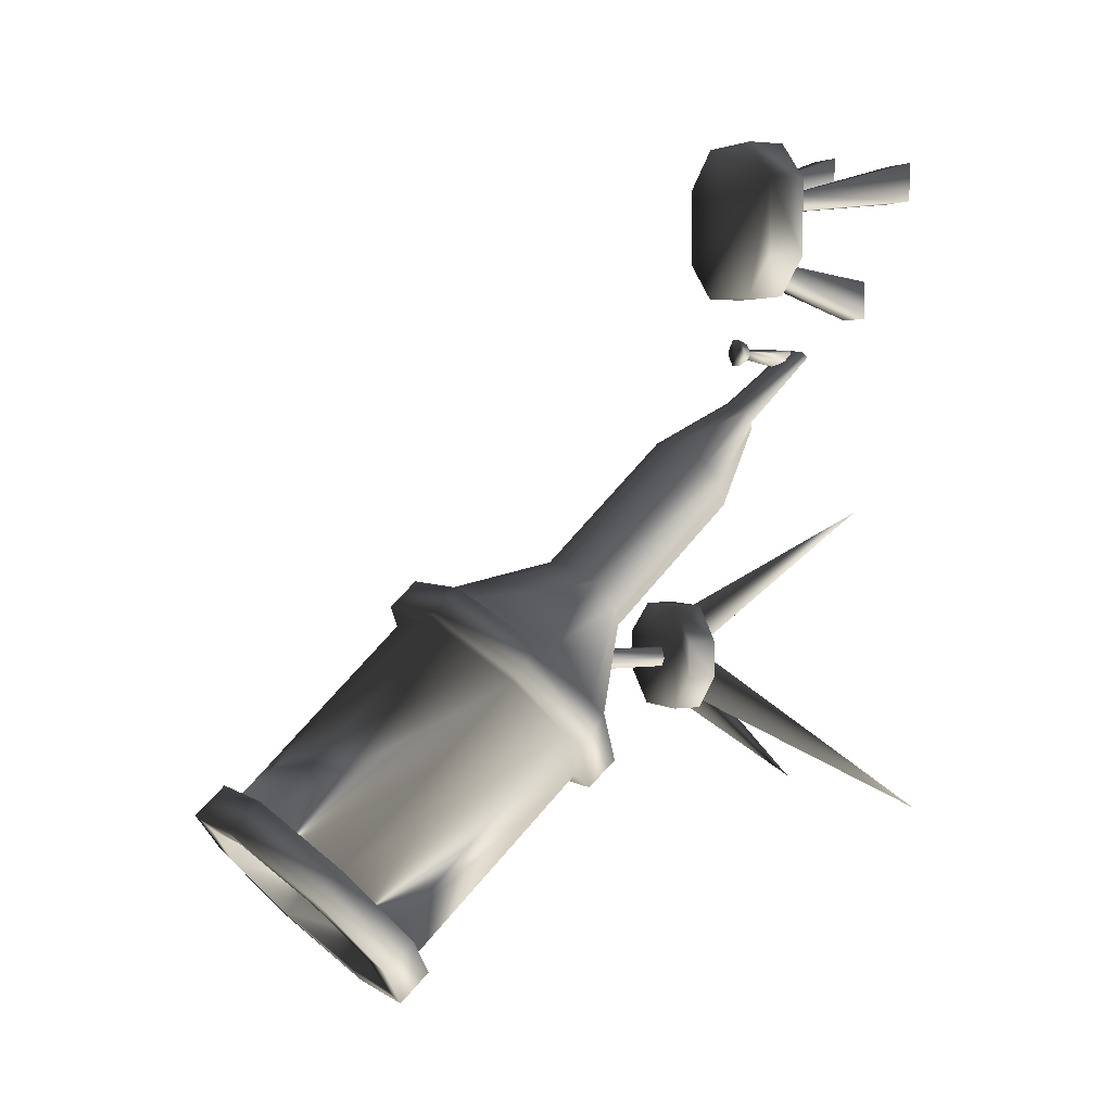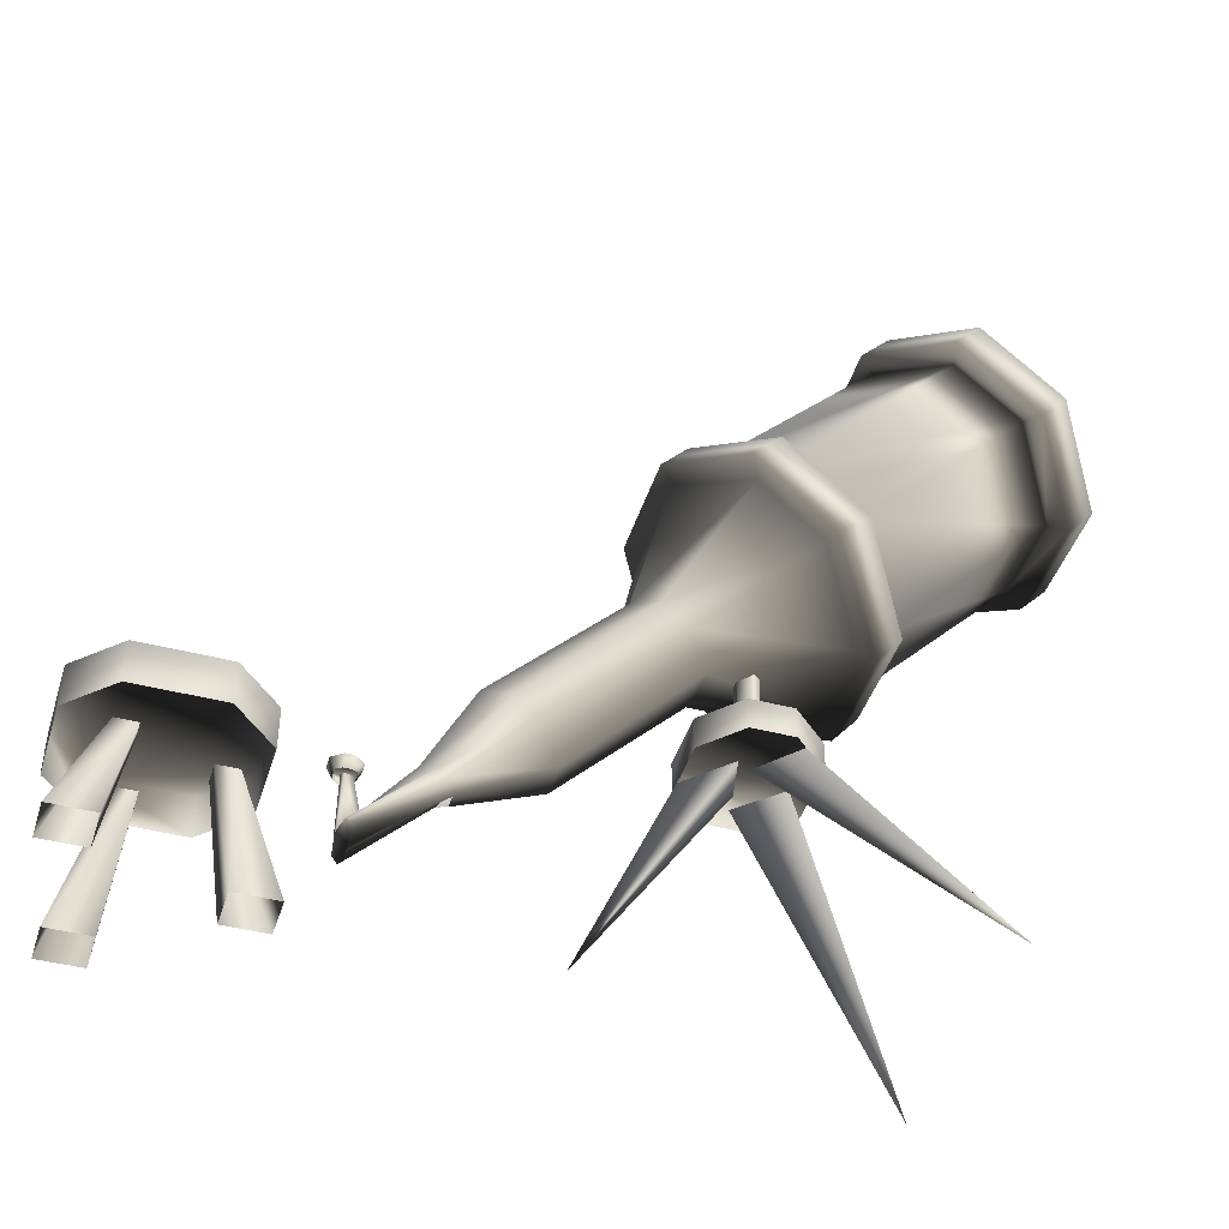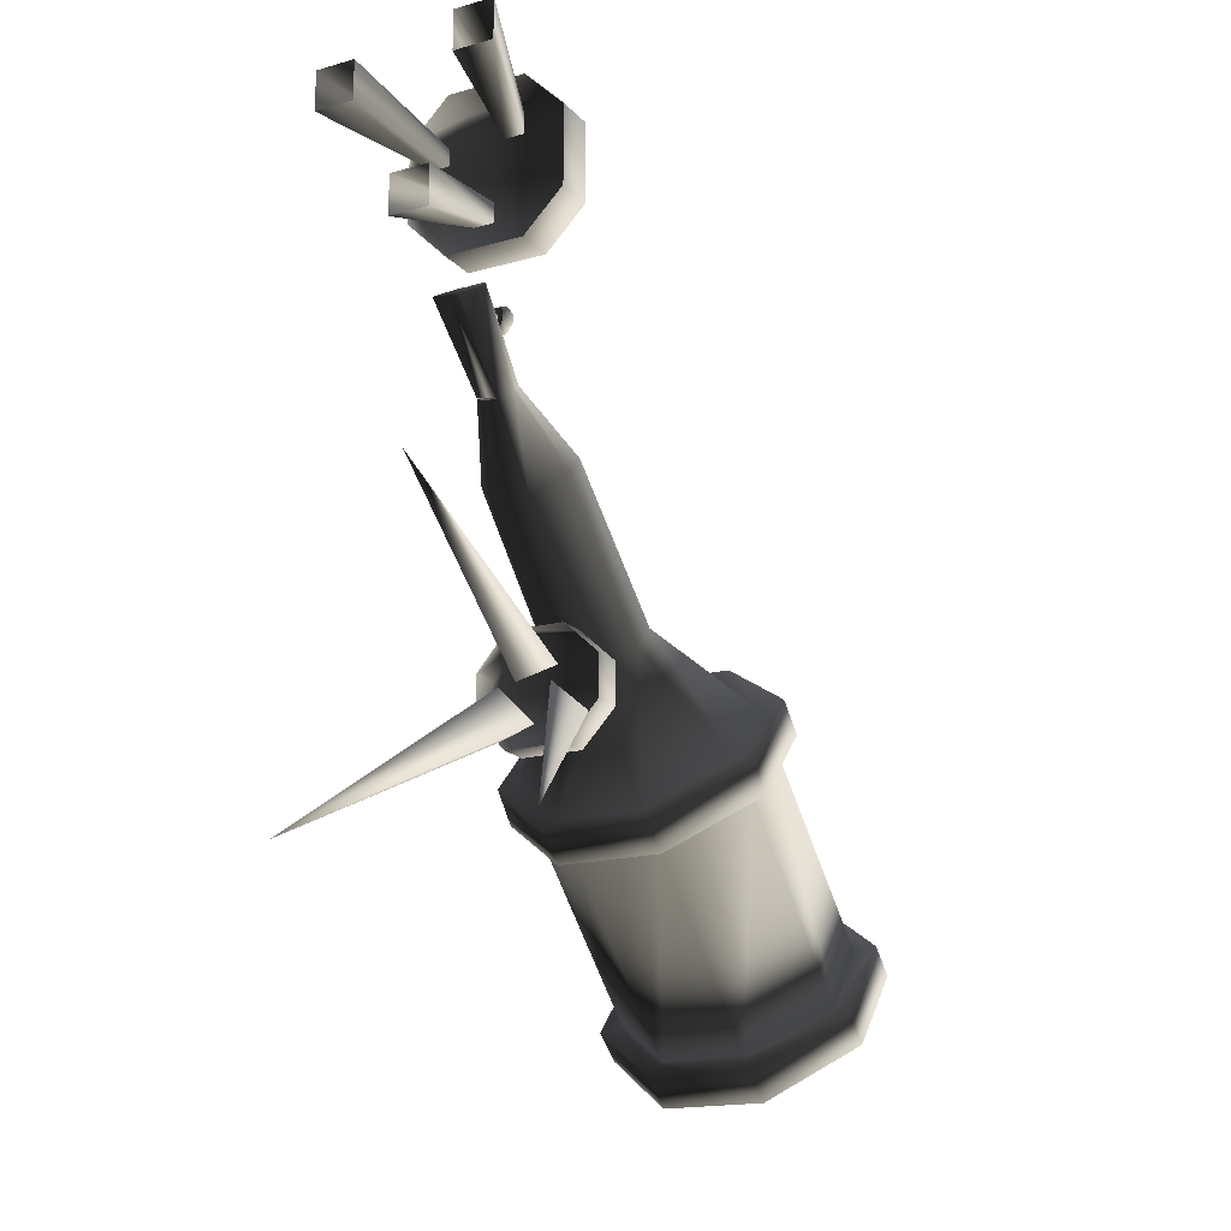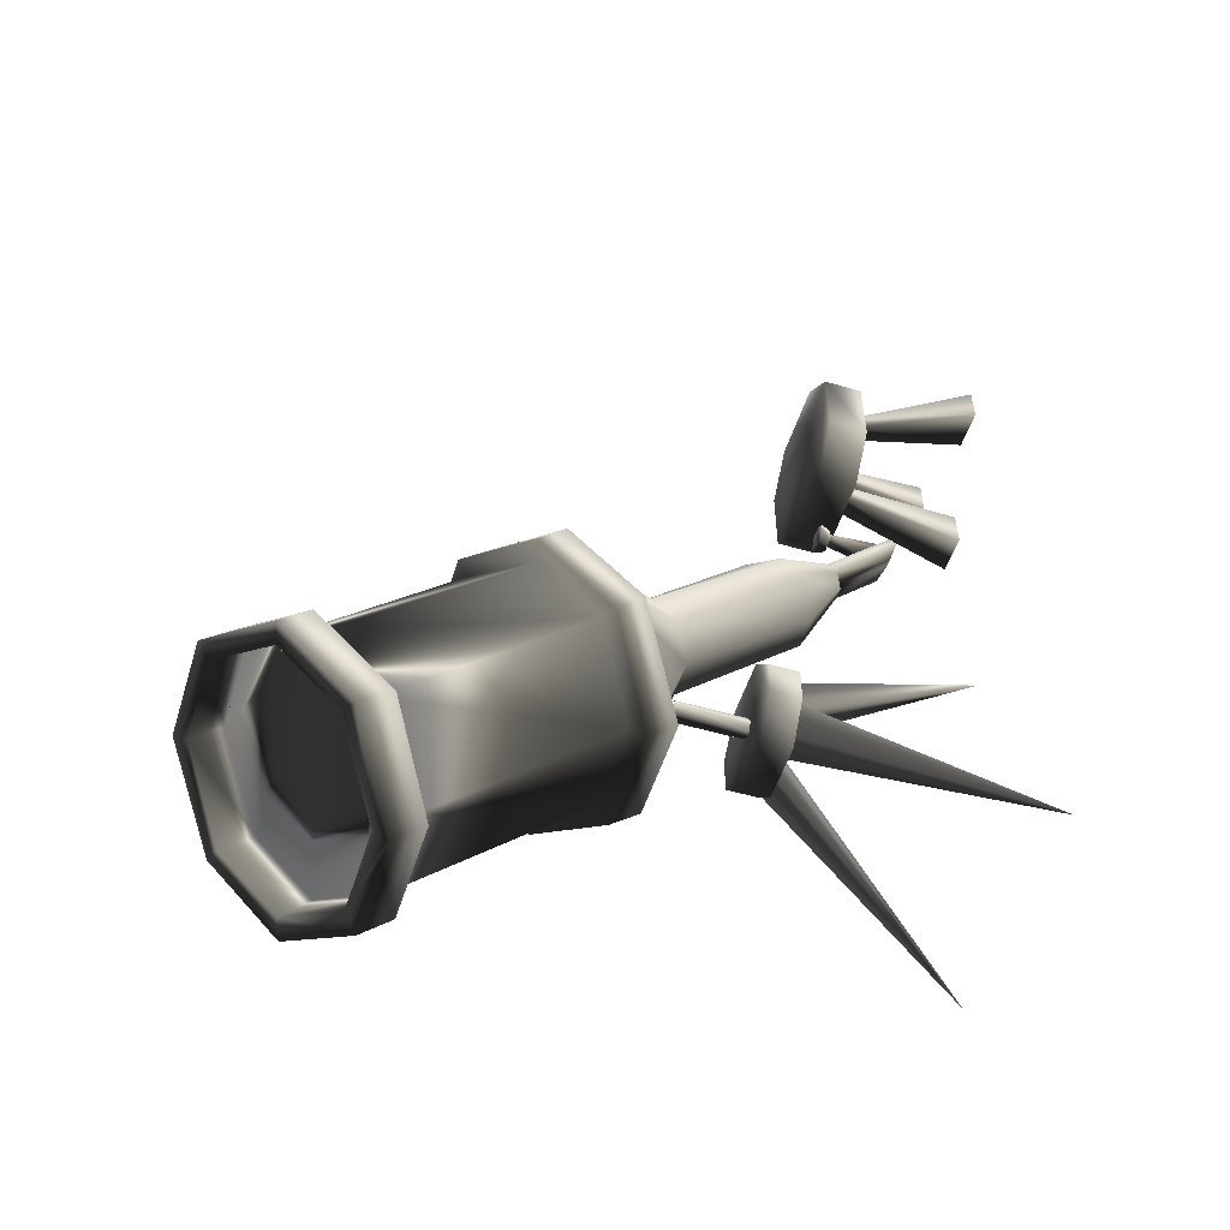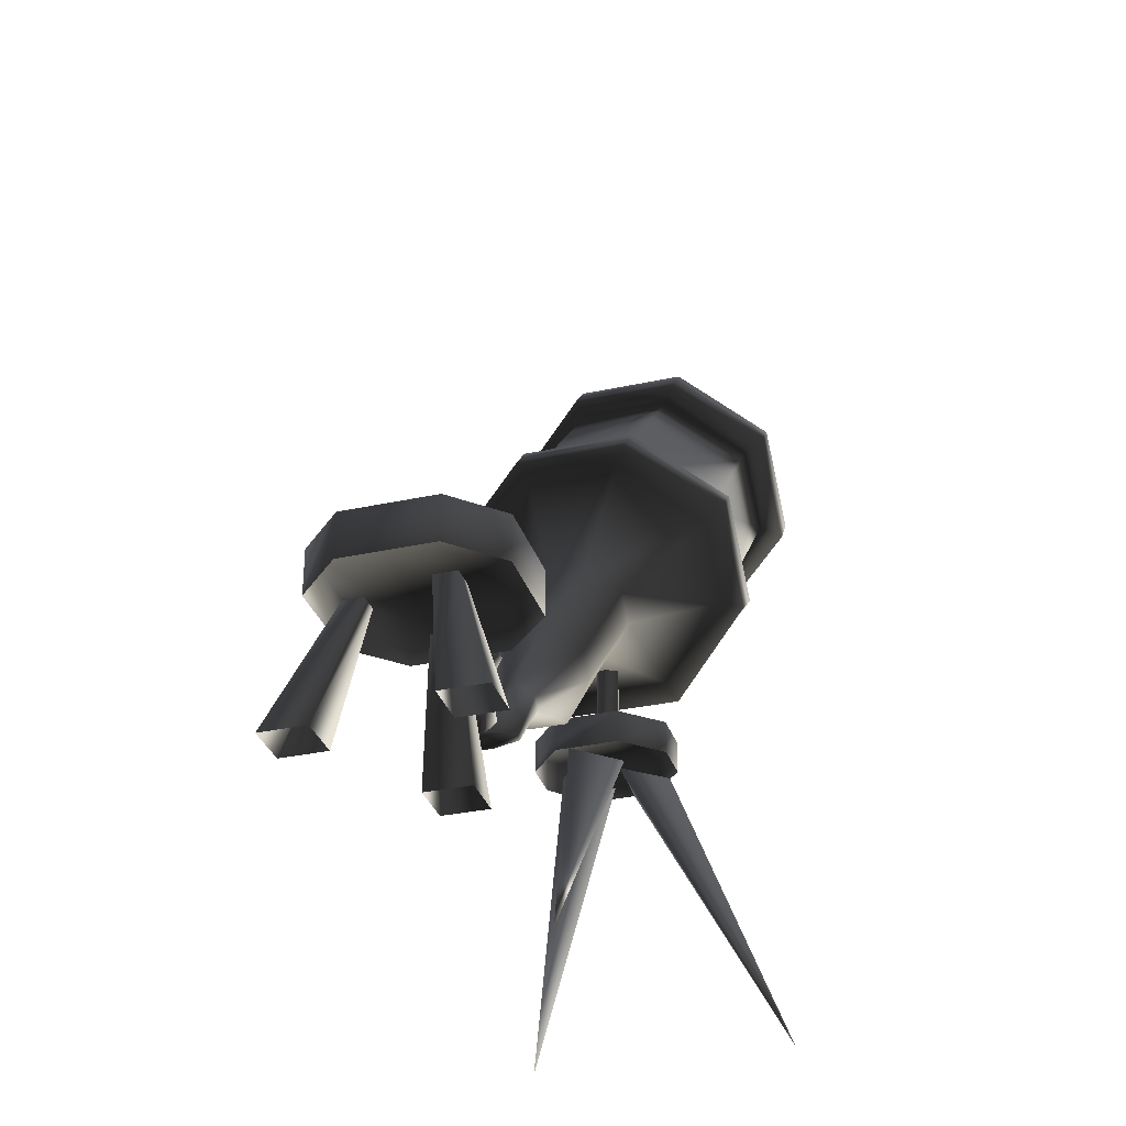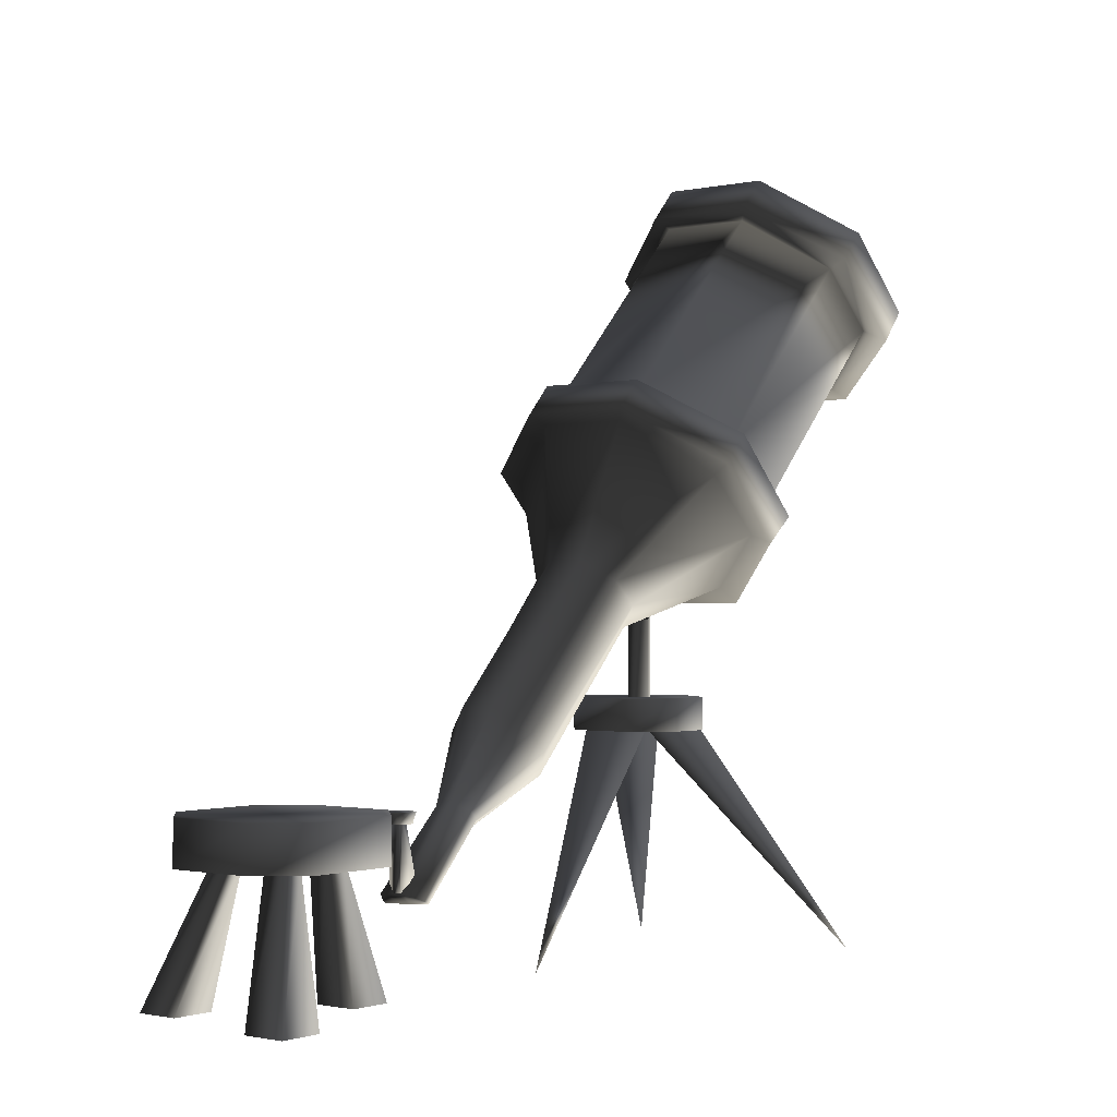
<metadata>
{"format":"obj","ext":"obj","renderer":"f3d","projection":"perspective","resolution":1024,"background":"white","views":[{"elev":3.3,"azim":-116.9,"up":"+Z"},{"elev":-43.4,"azim":72.8,"up":"+Y"},{"elev":-17.7,"azim":28.2,"up":"+Z"},{"elev":-52.8,"azim":-107.4,"up":"+Z"},{"elev":-32.1,"azim":17.0,"up":"+Y"},{"elev":-1.1,"azim":38.8,"up":"+Y"}]}
</metadata>
<code>
o 1174
v -47 262 -110
v -19 281 -91
v 16 281 -91
v 44 262 -110
v 44 240 -134
v 16 221 -153
v -19 221 -153
v -47 240 -134
v -47 168 -65
v -47 191 -43
v -54 265 -108
v -54 236 -138
v -47 251 -145
v -47 274 -121
v -19 292 -102
v -22 285 -86
v -22 297 -97
v -54 276 -118
v -54 248 -148
v -22 216 -159
v -19 150 -86
v -54 165 -69
v -54 194 -40
v -22 214 -18
v -19 210 -23
v 16 210 -23
v 20 285 -86
v 20 297 -97
v -19 233 -164
v -22 228 -170
v 20 216 -159
v 16 150 -86
v -22 145 -91
v -22 133 -81
v -54 155 -57
v -54 183 -29
v -22 203 -8
v 20 214 -18
v 52 194 -40
v 44 191 -43
v 52 265 -108
v 52 276 -118
v 16 292 -102
v 44 274 -121
v 44 251 -145
v 52 236 -138
v 52 248 -148
v 44 168 -65
v 20 145 -91
v 20 133 -81
v -19 139 -76
v -47 158 -56
v -47 179 -33
v -19 199 -13
v 16 199 -13
v 20 203 -8
v 52 183 -29
v 52 165 -69
v 52 155 -57
v 16 139 -76
v 7 124 -27
v -8 124 -27
v -19 132 -18
v -19 141 -8
v -7 148 -1
v 7 148 -1
v 44 179 -33
v 44 158 -56
v 18 132 -18
v 18 81 33
v 7 72 22
v -6 72 22
v -18 81 33
v -18 88 40
v -6 97 48
v 7 97 48
v 18 141 -8
v 18 88 40
v 8 62 60
v 8 59 57
v 3 56 54
v -2 56 54
v -7 59 57
v -7 63 61
v -1 65 65
v 3 65 65
v 20 228 -170
v 16 233 -164
v 2 36 88
v 11 34 87
v -2 58 56
v -1 36 88
v 2 32 84
v 11 33 85
v -2 32 84
v -9 35 87
v -9 32 85
v -6 39 86
v -6 42 83
v -2 45 81
v 0 45 81
v 3 42 83
v 3 39 86
v 1 36 88
v -2 36 88
v 0 59 88
v -4 59 87
v 0 59 84
v 1 59 87
v -10 86 -20
v 13 86 -20
v 13 98 -20
v -10 98 -20
v -22 86 -34
v -22 98 -34
v -22 86 -49
v -22 98 -49
v -10 86 -63
v -10 98 -63
v 14 86 -63
v 14 98 -63
v 27 86 -49
v 27 98 -49
v 27 86 -33
v 27 98 -33
v 1 98 -46
v -1 98 -43
v -1 127 -42
v 1 129 -46
v 4 98 -46
v 4 129 -46
v 7 98 -43
v 7 128 -43
v 7 98 -42
v 7 127 -42
v 4 98 -38
v 4 126 -38
v 1 98 -38
v 1 126 -38
v -1 98 -42
v 8 86 -40
v 53 1 -107
v 23 86 -53
v 7 86 -62
v -13 86 -40
v -45 1 -107
v 2 86 -55
v -13 86 -60
v -5 86 -20
v 1 1 17
v 11 86 -35
v -6 86 -39
v -3 59 90
v 2 59 90
v 2 63 92
v -3 63 92
v -5 59 88
v -7 63 88
v -5 59 85
v -7 63 85
v -3 59 83
v -3 63 81
v 2 59 83
v 2 63 81
v 3 59 85
v 5 63 85
v 3 59 88
v 5 63 88
v -16 66 110
v 16 66 110
v 16 50 110
v -16 50 110
v -32 66 126
v -32 66 158
v 32 66 126
v 32 50 126
v 32 66 158
v 32 50 158
v 16 66 174
v 16 50 174
v -16 66 174
v -16 50 174
v -32 50 158
v -32 50 126
v -22 50 145
v -15 50 145
v -24 2 150
v -40 2 150
v -22 50 152
v -40 2 166
v -15 50 152
v -24 2 166
v -4 50 118
v 4 50 118
v 8 2 102
v -8 2 102
v -4 50 126
v -8 2 118
v 4 50 126
v 8 2 118
v 16 50 158
v 8 50 158
v 16 2 174
v 32 2 174
v 16 50 150
v 32 2 158
v 8 50 150
v 16 2 158
f 1 2 3
f 1 3 4
f 1 4 5
f 1 5 6
f 1 6 7
f 1 7 8
f 1 8 9
f 1 9 10
f 1 10 2
f 1 2 11
f 1 11 12
f 1 12 8
f 1 8 13
f 1 13 14
f 1 14 2
f 2 14 15
f 2 15 3
f 2 3 16
f 2 16 11
f 11 16 17
f 11 17 18
f 11 18 12
f 12 18 19
f 12 19 20
f 12 20 8
f 8 20 7
f 8 7 21
f 8 21 9
f 9 21 22
f 9 22 23
f 9 23 10
f 10 23 24
f 10 24 25
f 10 25 2
f 2 25 3
f 3 25 26
f 3 26 4
f 3 4 27
f 3 27 16
f 16 27 28
f 16 28 17
f 17 28 15
f 17 15 14
f 17 14 18
f 18 14 13
f 18 13 19
f 19 13 29
f 19 29 30
f 19 30 20
f 20 30 31
f 20 31 7
f 7 31 6
f 7 6 32
f 7 32 21
f 21 32 33
f 21 33 22
f 22 33 34
f 22 34 35
f 22 35 23
f 23 35 36
f 23 36 24
f 24 36 37
f 24 37 38
f 24 38 25
f 25 38 26
f 26 38 39
f 26 39 40
f 26 40 4
f 4 40 5
f 4 5 41
f 4 41 27
f 27 41 42
f 27 42 28
f 28 42 43
f 28 43 15
f 15 43 3
f 3 43 4
f 4 43 44
f 4 44 5
f 5 44 45
f 5 45 6
f 5 6 46
f 5 46 41
f 41 46 47
f 41 47 42
f 42 47 44
f 42 44 43
f 5 40 48
f 5 48 6
f 6 48 32
f 32 48 49
f 32 49 33
f 33 49 50
f 33 50 34
f 34 50 51
f 34 51 52
f 34 52 35
f 35 52 53
f 35 53 36
f 36 53 54
f 36 54 37
f 37 54 55
f 37 55 56
f 37 56 38
f 38 56 39
f 39 56 57
f 39 57 58
f 39 58 40
f 40 58 48
f 48 58 49
f 49 58 59
f 49 59 50
f 50 59 60
f 50 60 51
f 51 60 61
f 51 61 62
f 51 62 52
f 52 62 63
f 52 63 53
f 53 63 64
f 53 64 54
f 54 64 65
f 54 65 55
f 55 65 66
f 55 66 67
f 55 67 56
f 56 67 57
f 57 67 68
f 57 68 59
f 57 59 58
f 59 68 60
f 60 68 69
f 60 69 61
f 61 69 70
f 61 70 71
f 61 71 62
f 62 71 72
f 62 72 63
f 63 72 73
f 63 73 64
f 64 73 74
f 64 74 65
f 65 74 75
f 65 75 66
f 66 75 76
f 66 76 77
f 66 77 67
f 67 77 68
f 68 77 69
f 69 77 78
f 69 78 70
f 70 78 79
f 70 79 80
f 70 80 71
f 71 80 81
f 71 81 72
f 72 81 82
f 72 82 73
f 73 82 83
f 73 83 74
f 74 83 84
f 74 84 75
f 75 84 85
f 75 85 76
f 76 85 86
f 76 86 78
f 76 78 77
f 46 6 31
f 46 31 87
f 46 87 47
f 47 87 45
f 47 45 44
f 31 30 87
f 87 30 88
f 87 88 45
f 45 88 6
f 6 88 7
f 7 88 29
f 7 29 8
f 8 29 13
f 30 29 88
f 78 86 79
f 79 86 89
f 79 89 90
f 79 90 80
f 79 80 91
f 79 91 86
f 86 91 85
f 86 85 92
f 86 92 89
f 89 92 93
f 89 93 90
f 90 93 94
f 90 94 80
f 80 94 81
f 80 81 91
f 91 81 93
f 91 93 95
f 91 95 83
f 91 83 84
f 91 84 85
f 85 84 96
f 85 96 92
f 92 96 93
f 93 96 97
f 93 97 95
f 95 97 83
f 83 97 84
f 84 97 96
f 94 93 81
f 98 99 100
f 98 100 101
f 98 101 102
f 98 102 103
f 98 103 104
f 98 104 105
f 98 105 106
f 98 106 107
f 98 107 99
f 99 107 107
f 99 107 100
f 100 107 108
f 100 108 101
f 101 108 102
f 102 108 109
f 102 109 103
f 103 109 104
f 104 109 106
f 104 106 105
f 105 106 106
f 106 106 109
f 106 109 109
f 106 109 108
f 106 108 108
f 106 108 107
f 106 107 107
f 103 109 109
f 101 108 108
f 110 111 112
f 110 112 113
f 110 113 114
f 114 113 115
f 114 115 116
f 116 115 117
f 116 117 118
f 118 117 119
f 118 119 120
f 120 119 121
f 120 121 122
f 122 121 123
f 122 123 124
f 124 123 125
f 124 125 111
f 111 125 112
f 112 125 113
f 113 125 123
f 113 123 121
f 113 121 119
f 113 119 117
f 113 117 115
f 126 127 128
f 126 128 129
f 126 129 130
f 130 129 131
f 130 131 132
f 132 131 133
f 132 133 134
f 134 133 135
f 134 135 136
f 136 135 137
f 136 137 138
f 138 137 139
f 138 139 140
f 140 139 128
f 140 128 127
f 127 128 128
f 141 142 143
f 141 143 144
f 141 144 142
f 142 144 143
f 145 146 147
f 145 147 148
f 145 148 146
f 146 148 147
f 149 150 151
f 149 151 152
f 149 152 150
f 150 152 151
f 153 154 155
f 153 155 156
f 153 156 157
f 157 156 158
f 157 158 159
f 159 158 160
f 159 160 161
f 161 160 162
f 161 162 163
f 163 162 164
f 163 164 165
f 165 164 166
f 165 166 167
f 167 166 168
f 167 168 154
f 154 168 155
f 155 168 156
f 156 168 166
f 156 166 164
f 156 164 162
f 156 162 160
f 156 160 158
f 169 170 171
f 169 171 172
f 169 172 173
f 169 173 174
f 169 174 170
f 170 174 175
f 170 175 176
f 170 176 171
f 175 177 178
f 175 178 176
f 177 179 180
f 177 180 178
f 179 181 182
f 179 182 180
f 181 174 183
f 181 183 182
f 174 173 184
f 174 184 183
f 173 172 184
f 185 186 187
f 185 187 188
f 185 188 189
f 189 188 190
f 189 190 191
f 191 190 192
f 191 192 186
f 186 192 187
f 193 194 195
f 193 195 196
f 193 196 197
f 197 196 198
f 197 198 199
f 199 198 200
f 199 200 194
f 194 200 195
f 201 202 203
f 201 203 204
f 201 204 205
f 205 204 206
f 205 206 207
f 207 206 208
f 207 208 202
f 202 208 203
f 174 181 179
f 174 179 177
f 174 177 175

</code>
